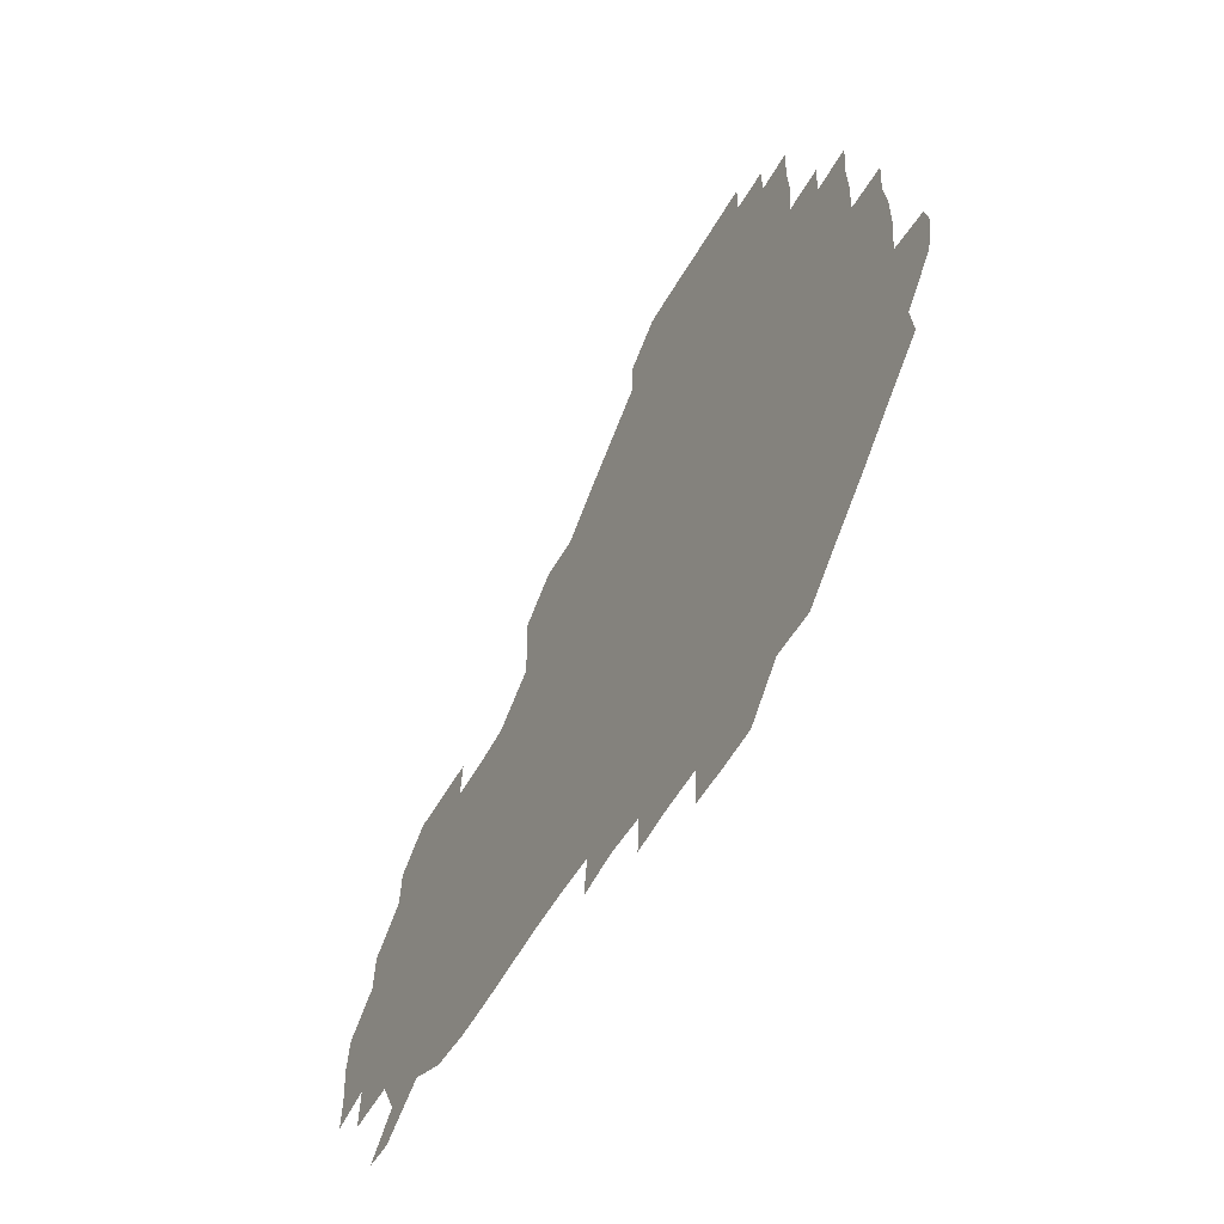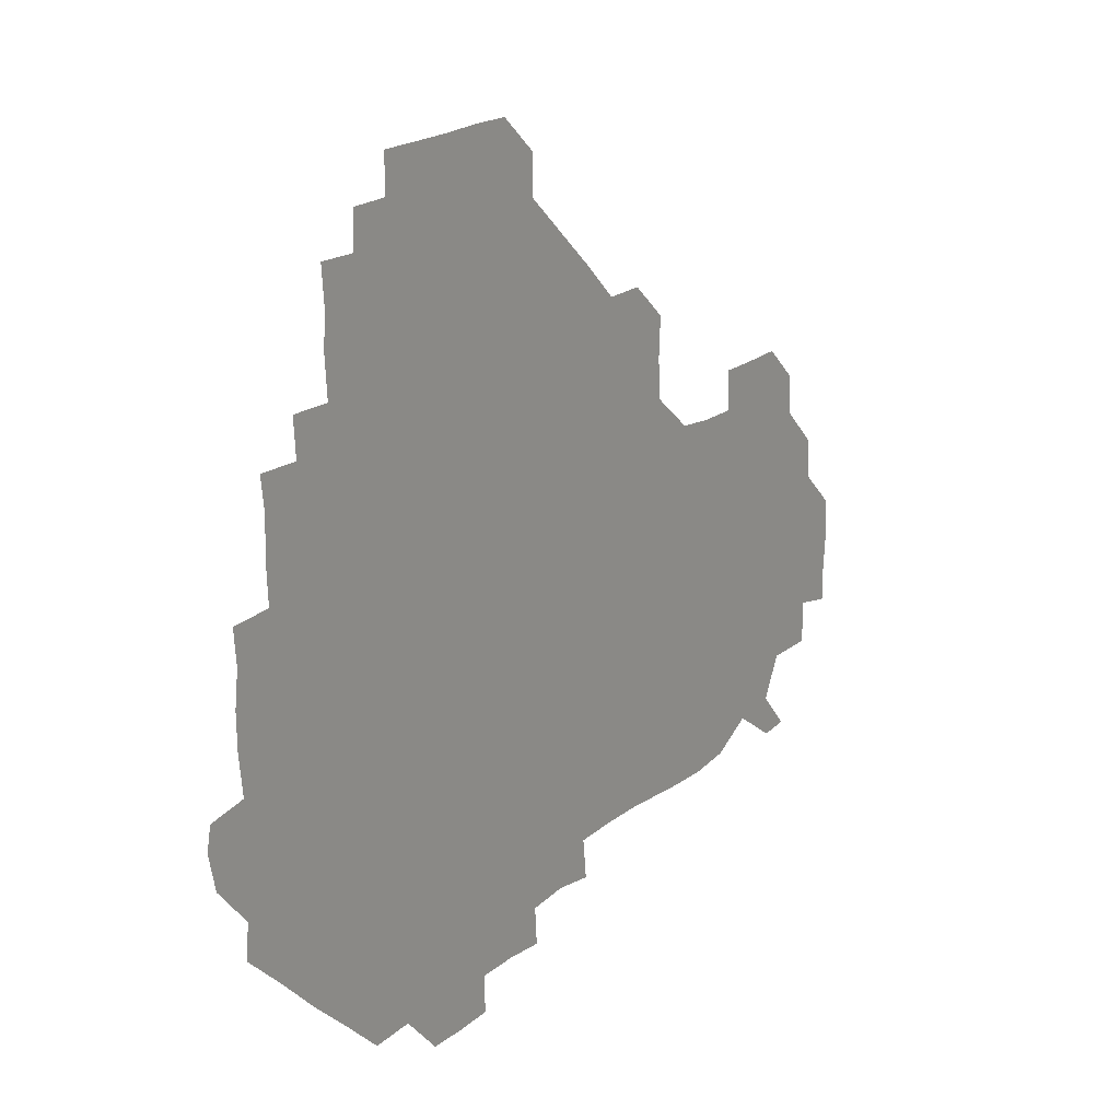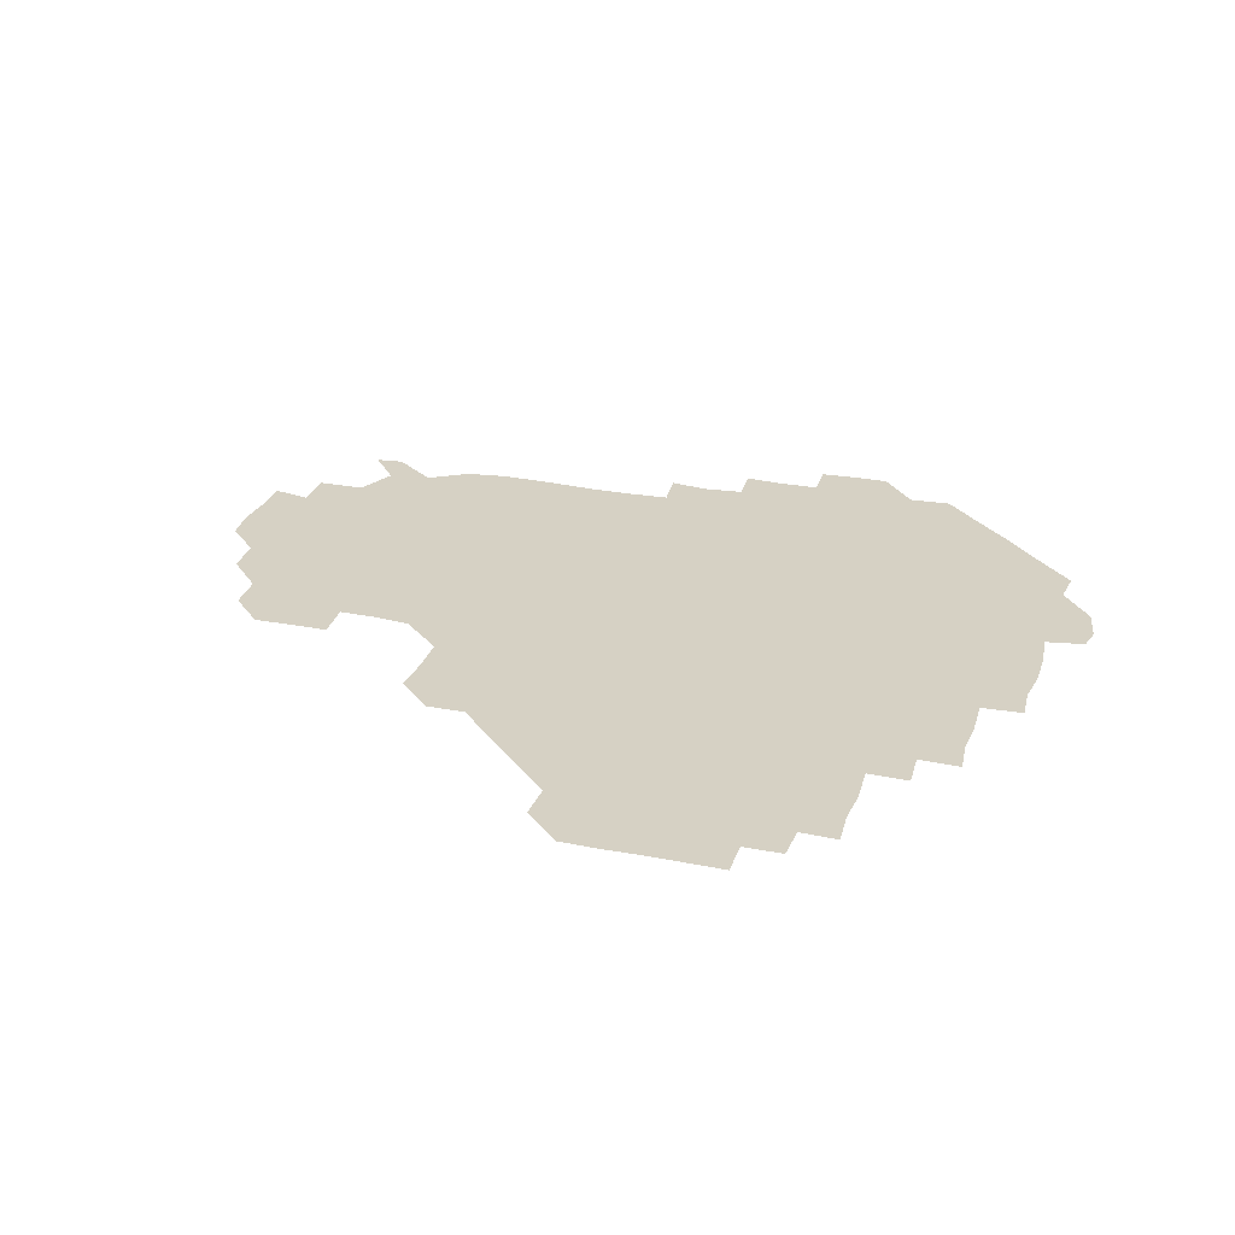
<metadata>
{"format":"obj","ext":"obj","renderer":"f3d","projection":"perspective","resolution":1024,"background":"white","views":[{"elev":-58.6,"azim":-120.1,"up":"+Y"},{"elev":21.5,"azim":-52.7,"up":"+Y"},{"elev":26.7,"azim":-162.6,"up":"+Z"}]}
</metadata>
<code>
v 241.5 183.2 0
v 238.4 198.3 0
v 240.3 207.8 0
v 253.5 152.7 0
v 254.8 166.6 0
v 255 180.7 0
v 256.3 195.6 0
v 255.7 210.7 0
v 254 227.4 0
v 253.9 242 0
v 255.6 255.9 0
v 254.5 270.2 0
v 269.3 136.7 0
v 271.6 151.6 0
v 272 166.2 0
v 272.6 180.9 0
v 270.7 196 0
v 270.9 210.6 0
v 271.4 225.7 0
v 272.4 241 0
v 271.6 256 0
v 270.8 271.1 0
v 270.2 287.7 0
v 270.9 302.1 0
v 269.5 316.1 0
v 284.5 120.8 0
v 286.3 136.2 0
v 287.6 151.4 0
v 287.6 166.2 0
v 286.4 181 0
v 286.2 196 0
v 286.6 210.9 0
v 285.6 226 0
v 286.6 240.7 0
v 286.9 255.6 0
v 286.6 270.5 0
v 286.2 285.9 0
v 286.1 300.8 0
v 285.8 315.7 0
v 285 331.1 0
v 300.3 105.5 0
v 301.3 121.4 0
v 301.8 136.6 0
v 302 151.4 0
v 301.9 166 0
v 301.6 180.9 0
v 301.6 195.9 0
v 301.2 210.9 0
v 301.4 226 0
v 300.8 240.9 0
v 301.9 255.4 0
v 301.7 270.4 0
v 301.4 285.6 0
v 300.4 301.3 0
v 301.2 315.7 0
v 301.2 330.8 0
v 300.2 347.3 0
v 301.1 361.5 0
v 300.1 376.5 0
v 315.4 90.31 0
v 316.1 106.1 0
v 316.4 121.4 0
v 316.3 136.2 0
v 316.6 151.3 0
v 316.6 166.1 0
v 316.5 180.9 0
v 316.2 195.9 0
v 316.4 210.8 0
v 316.7 225.8 0
v 316.7 240.7 0
v 316.3 255.8 0
v 315.9 271.1 0
v 316.2 285.8 0
v 316.2 300.7 0
v 315.2 316.5 0
v 316.3 330.8 0
v 316.5 345.8 0
v 316.3 360.8 0
v 314.9 376.1 0
v 315.5 390.6 0
v 332.2 91.33 0
v 331.5 106.5 0
v 331.3 121.3 0
v 331.4 136.4 0
v 331.3 151.2 0
v 331.4 166.2 0
v 331.4 181 0
v 331.5 195.9 0
v 331.1 210.9 0
v 331.2 225.8 0
v 331.6 240.5 0
v 330.7 256 0
v 331.8 270.2 0
v 331.2 285.7 0
v 330.8 301.2 0
v 331.2 315.9 0
v 331.2 330.8 0
v 331 346 0
v 331.1 360.9 0
v 331.1 375.9 0
v 330.9 390.7 0
v 330.8 405.8 0
v 346.8 74.51 0
v 346.2 91.35 0
v 346.1 106.5 0
v 346.4 121.9 0
v 346.3 136.6 0
v 346.2 151.3 0
v 346.2 166.2 0
v 346.2 181 0
v 346.3 195.9 0
v 346.2 210.8 0
v 346.4 225.7 0
v 346.2 240.8 0
v 346.6 255.4 0
v 346.3 270.6 0
v 346 286.2 0
v 346.2 300.7 0
v 346.1 315.9 0
v 346.2 330.7 0
v 346.1 345.9 0
v 345.9 361.1 0
v 346.5 375.6 0
v 345.6 391.3 0
v 346 405.7 0
v 361 74.36 0
v 360.6 92.1 0
v 361 106.6 0
v 361.1 122 0
v 361 136.4 0
v 361 151.1 0
v 361 166.1 0
v 361 181 0
v 361 196 0
v 361.1 210.9 0
v 361.1 225.9 0
v 361.1 240.8 0
v 361.2 255.7 0
v 361.5 270 0
v 360.7 286.4 0
v 360.9 301.7 0
v 361.1 315.9 0
v 360.9 331.2 0
v 361.1 345.9 0
v 361 361 0
v 361.2 375.7 0
v 361.1 390.9 0
v 361.1 405.7 0
v 375.7 75.04 0
v 375.2 90.6 0
v 375.7 106.8 0
v 375.4 122.5 0
v 375.9 136.4 0
v 375.9 151.2 0
v 375.9 166.1 0
v 376 181 0
v 376 195.9 0
v 376 210.9 0
v 376 226 0
v 375.9 240.9 0
v 376.4 255.3 0
v 376.2 270.4 0
v 376 285.3 0
v 375.6 301.6 0
v 376 316.2 0
v 375.9 331.2 0
v 376.1 345.7 0
v 376 360.8 0
v 376 375.8 0
v 376 391 0
v 376 406.1 0
v 391.8 90.82 0
v 390.5 107.2 0
v 390.9 121.3 0
v 390.6 136.6 0
v 390.6 151.5 0
v 390.9 166 0
v 390.9 181.1 0
v 390.9 195.9 0
v 391.1 211 0
v 390.9 226.1 0
v 391 240.8 0
v 391.1 255.6 0
v 391 270.8 0
v 391 286 0
v 390.8 301 0
v 390.7 316.9 0
v 390.9 331.3 0
v 391 346 0
v 391 360.8 0
v 391 376.1 0
v 391 390.9 0
v 391.1 405.8 0
v 406.7 89.69 0
v 405.8 105.3 0
v 405.6 121.4 0
v 405.6 136.4 0
v 405.8 151.1 0
v 405.5 166.5 0
v 405.4 181.3 0
v 405.7 196.1 0
v 405.4 211 0
v 405.9 226 0
v 405.8 240.9 0
v 405.8 255.5 0
v 406 270.4 0
v 406 285.4 0
v 406 300.7 0
v 406.1 315.6 0
v 406 330.7 0
v 405.9 345.9 0
v 406.1 361.5 0
v 405.9 376 0
v 406.2 391.5 0
v 421.9 106.9 0
v 421 121.4 0
v 420.9 136 0
v 420.2 151.6 0
v 420.6 166.2 0
v 420.8 181.1 0
v 420.9 196 0
v 420.7 211.1 0
v 420.6 225.9 0
v 421 241 0
v 420.6 255.6 0
v 420.7 270.3 0
v 420.9 285.7 0
v 420.8 300.1 0
v 420.9 316.3 0
v 421 331.1 0
v 421 346.1 0
v 421.1 361.3 0
v 437.5 104.7 0
v 435.8 121.2 0
v 435 136.8 0
v 435.2 151.5 0
v 435.2 166.3 0
v 435.4 181.1 0
v 435.7 196.1 0
v 435.9 210.9 0
v 435.4 226 0
v 435.6 240.9 0
v 435.6 255.7 0
v 435.6 270.6 0
v 435.8 285.7 0
v 435.9 300.7 0
v 435.8 315.3 0
v 436 330.9 0
v 436.2 346.7 0
v 452.4 122.1 0
v 451 136.3 0
v 450.9 151 0
v 450.1 166.4 0
v 450.5 181 0
v 451.5 195.7 0
v 450 211.5 0
v 450.2 226.1 0
v 450.3 240.9 0
v 450.5 255.8 0
v 450.6 270.7 0
v 450.5 285.5 0
v 450.6 300.4 0
v 451 315.9 0
v 451.4 331.2 0
v 468 122.1 0
v 466.4 136.1 0
v 465.5 151.3 0
v 466.4 165.8 0
v 465.7 181.1 0
v 466.4 195.6 0
v 465.7 211.2 0
v 465.4 226.1 0
v 465.6 241 0
v 465.4 256 0
v 464.8 270.5 0
v 465.3 285.3 0
v 465.7 300.7 0
v 465.5 315.5 0
v 467.1 331.3 0
v 483.5 121.2 0
v 480.4 136.9 0
v 481.5 150.9 0
v 480.8 166.1 0
v 481.6 180.8 0
v 481.1 195.9 0
v 481.1 210.9 0
v 480 226.2 0
v 480.1 240.9 0
v 480.6 255.9 0
v 480.6 271 0
v 481.7 285.4 0
v 481.1 301.9 0
v 481.8 317.2 0
v 498.3 120.4 0
v 495.4 136.7 0
v 496.5 150.6 0
v 495.7 166.1 0
v 496.5 180.6 0
v 495.6 196.2 0
v 495.6 211.1 0
v 495.2 226 0
v 495.9 241 0
v 496.1 255.7 0
v 498.7 270.3 0
v 513 120.3 0
v 510.5 136.5 0
v 510.4 151.4 0
v 510.7 166.2 0
v 510.4 181.4 0
v 510.3 196.5 0
v 510 211.3 0
v 508.9 226.2 0
v 509.9 240.4 0
v 510.3 254.9 0
v 513.2 268.7 0
v 528.6 122.5 0
v 527.1 136.1 0
v 525.4 151.6 0
v 525.5 166.2 0
v 525.4 181.1 0
v 525.8 196.1 0
v 524.8 211.6 0
v 524.8 226.2 0
v 523.6 240.7 0
v 523.6 253.8 0
v 528.4 268.7 0
v 527.4 284.9 0
v 544.3 132.2 0
v 544.4 137.5 0
v 541.2 151.4 0
v 540.4 166.2 0
v 539 181.6 0
v 539.3 196.1 0
v 540.6 210.7 0
v 539.2 225.6 0
v 539.9 240.5 0
v 540.2 254.9 0
v 540.6 269.8 0
v 542.1 284.8 0
v 562.7 118.4 0
v 550.9 136.9 0
v 555.8 150.2 0
v 555.4 166.2 0
v 555.5 180.7 0
v 556.7 195.7 0
v 556.4 210.8 0
v 555.8 226.2 0
v 557.2 241.3 0
v 554.7 256 0
v 555.6 270 0
v 558 285.2 0
v 573.9 119.7 0
v 561.3 134.9 0
v 568.7 151.5 0
v 571 166.3 0
v 570.4 180.7 0
v 570.5 195.5 0
v 570.4 210.9 0
v 571 226.1 0
v 571.6 240.3 0
v 572.8 255.5 0
v 571.9 271.4 0
v 588.2 151.7 0
v 587.5 168.9 0
v 585.5 181.9 0
v 583.1 196.1 0
v 586.2 209.1 0
v 588.5 224.2 0
v 587.5 240.3 0
v 603.3 165.7 0
v 602.7 179.5 0
v 603.9 196.4 0
v 602.3 210.3 0
f 5 6 1
f 1 6 2
f 6 7 2
f 2 7 3
f 7 8 3
f 13 14 4
f 4 14 5
f 14 15 5
f 5 15 6
f 15 16 6
f 6 16 7
f 16 17 7
f 7 17 8
f 17 18 8
f 8 18 9
f 18 19 9
f 9 19 10
f 19 20 10
f 10 20 11
f 20 21 11
f 11 21 12
f 21 22 12
f 26 27 13
f 13 27 14
f 27 28 14
f 14 28 15
f 28 29 15
f 15 29 16
f 29 30 16
f 16 30 17
f 30 31 17
f 17 31 18
f 31 32 18
f 18 32 19
f 32 33 19
f 19 33 20
f 33 34 20
f 20 34 21
f 34 35 21
f 21 35 22
f 35 36 22
f 22 36 23
f 36 37 23
f 23 37 24
f 37 38 24
f 24 38 25
f 38 39 25
f 41 42 26
f 26 42 27
f 42 43 27
f 27 43 28
f 43 44 28
f 28 44 29
f 44 45 29
f 29 45 30
f 45 46 30
f 30 46 31
f 46 47 31
f 31 47 32
f 47 48 32
f 32 48 33
f 48 49 33
f 33 49 34
f 49 50 34
f 34 50 35
f 50 51 35
f 35 51 36
f 51 52 36
f 36 52 37
f 52 53 37
f 37 53 38
f 53 54 38
f 38 54 39
f 54 55 39
f 39 55 40
f 55 56 40
f 60 61 41
f 41 61 42
f 61 62 42
f 42 62 43
f 62 63 43
f 43 63 44
f 63 64 44
f 44 64 45
f 64 65 45
f 45 65 46
f 65 66 46
f 46 66 47
f 66 67 47
f 47 67 48
f 67 68 48
f 48 68 49
f 68 69 49
f 49 69 50
f 69 70 50
f 50 70 51
f 70 71 51
f 51 71 52
f 71 72 52
f 52 72 53
f 72 73 53
f 53 73 54
f 73 74 54
f 54 74 55
f 74 75 55
f 55 75 56
f 75 76 56
f 56 76 57
f 76 77 57
f 57 77 58
f 77 78 58
f 58 78 59
f 78 79 59
f 60 81 61
f 81 82 61
f 61 82 62
f 82 83 62
f 62 83 63
f 83 84 63
f 63 84 64
f 84 85 64
f 64 85 65
f 85 86 65
f 65 86 66
f 86 87 66
f 66 87 67
f 87 88 67
f 67 88 68
f 88 89 68
f 68 89 69
f 89 90 69
f 69 90 70
f 90 91 70
f 70 91 71
f 91 92 71
f 71 92 72
f 92 93 72
f 72 93 73
f 93 94 73
f 73 94 74
f 94 95 74
f 74 95 75
f 95 96 75
f 75 96 76
f 96 97 76
f 76 97 77
f 97 98 77
f 77 98 78
f 98 99 78
f 78 99 79
f 99 100 79
f 79 100 80
f 100 101 80
f 103 104 81
f 81 104 82
f 104 105 82
f 82 105 83
f 105 106 83
f 83 106 84
f 106 107 84
f 84 107 85
f 107 108 85
f 85 108 86
f 108 109 86
f 86 109 87
f 109 110 87
f 87 110 88
f 110 111 88
f 88 111 89
f 111 112 89
f 89 112 90
f 112 113 90
f 90 113 91
f 113 114 91
f 91 114 92
f 114 115 92
f 92 115 93
f 115 116 93
f 93 116 94
f 116 117 94
f 94 117 95
f 117 118 95
f 95 118 96
f 118 119 96
f 96 119 97
f 119 120 97
f 97 120 98
f 120 121 98
f 98 121 99
f 121 122 99
f 99 122 100
f 122 123 100
f 100 123 101
f 123 124 101
f 101 124 102
f 124 125 102
f 103 126 104
f 126 127 104
f 104 127 105
f 127 128 105
f 105 128 106
f 128 129 106
f 106 129 107
f 129 130 107
f 107 130 108
f 130 131 108
f 108 131 109
f 131 132 109
f 109 132 110
f 132 133 110
f 110 133 111
f 133 134 111
f 111 134 112
f 134 135 112
f 112 135 113
f 135 136 113
f 113 136 114
f 136 137 114
f 114 137 115
f 137 138 115
f 115 138 116
f 138 139 116
f 116 139 117
f 139 140 117
f 117 140 118
f 140 141 118
f 118 141 119
f 141 142 119
f 119 142 120
f 142 143 120
f 120 143 121
f 143 144 121
f 121 144 122
f 144 145 122
f 122 145 123
f 145 146 123
f 123 146 124
f 146 147 124
f 124 147 125
f 147 148 125
f 126 149 127
f 149 150 127
f 127 150 128
f 150 151 128
f 128 151 129
f 151 152 129
f 129 152 130
f 152 153 130
f 130 153 131
f 153 154 131
f 131 154 132
f 154 155 132
f 132 155 133
f 155 156 133
f 133 156 134
f 156 157 134
f 134 157 135
f 157 158 135
f 135 158 136
f 158 159 136
f 136 159 137
f 159 160 137
f 137 160 138
f 160 161 138
f 138 161 139
f 161 162 139
f 139 162 140
f 162 163 140
f 140 163 141
f 163 164 141
f 141 164 142
f 164 165 142
f 142 165 143
f 165 166 143
f 143 166 144
f 166 167 144
f 144 167 145
f 167 168 145
f 145 168 146
f 168 169 146
f 146 169 147
f 169 170 147
f 147 170 148
f 170 171 148
f 150 172 151
f 172 173 151
f 151 173 152
f 173 174 152
f 152 174 153
f 174 175 153
f 153 175 154
f 175 176 154
f 154 176 155
f 176 177 155
f 155 177 156
f 177 178 156
f 156 178 157
f 178 179 157
f 157 179 158
f 179 180 158
f 158 180 159
f 180 181 159
f 159 181 160
f 181 182 160
f 160 182 161
f 182 183 161
f 161 183 162
f 183 184 162
f 162 184 163
f 184 185 163
f 163 185 164
f 185 186 164
f 164 186 165
f 186 187 165
f 165 187 166
f 187 188 166
f 166 188 167
f 188 189 167
f 167 189 168
f 189 190 168
f 168 190 169
f 190 191 169
f 169 191 170
f 191 192 170
f 170 192 171
f 192 193 171
f 172 194 173
f 194 195 173
f 173 195 174
f 195 196 174
f 174 196 175
f 196 197 175
f 175 197 176
f 197 198 176
f 176 198 177
f 198 199 177
f 177 199 178
f 199 200 178
f 178 200 179
f 200 201 179
f 179 201 180
f 201 202 180
f 180 202 181
f 202 203 181
f 181 203 182
f 203 204 182
f 182 204 183
f 204 205 183
f 183 205 184
f 205 206 184
f 184 206 185
f 206 207 185
f 185 207 186
f 207 208 186
f 186 208 187
f 208 209 187
f 187 209 188
f 209 210 188
f 188 210 189
f 210 211 189
f 189 211 190
f 211 212 190
f 190 212 191
f 212 213 191
f 191 213 192
f 213 214 192
f 192 214 193
f 195 215 196
f 215 216 196
f 196 216 197
f 216 217 197
f 197 217 198
f 217 218 198
f 198 218 199
f 218 219 199
f 199 219 200
f 219 220 200
f 200 220 201
f 220 221 201
f 201 221 202
f 221 222 202
f 202 222 203
f 222 223 203
f 203 223 204
f 223 224 204
f 204 224 205
f 224 225 205
f 205 225 206
f 225 226 206
f 206 226 207
f 226 227 207
f 207 227 208
f 227 228 208
f 208 228 209
f 228 229 209
f 209 229 210
f 229 230 210
f 210 230 211
f 230 231 211
f 211 231 212
f 231 232 212
f 212 232 213
f 215 233 216
f 233 234 216
f 216 234 217
f 234 235 217
f 217 235 218
f 235 236 218
f 218 236 219
f 236 237 219
f 219 237 220
f 237 238 220
f 220 238 221
f 238 239 221
f 221 239 222
f 239 240 222
f 222 240 223
f 240 241 223
f 223 241 224
f 241 242 224
f 224 242 225
f 242 243 225
f 225 243 226
f 243 244 226
f 226 244 227
f 244 245 227
f 227 245 228
f 245 246 228
f 228 246 229
f 246 247 229
f 229 247 230
f 247 248 230
f 230 248 231
f 248 249 231
f 231 249 232
f 234 250 235
f 250 251 235
f 235 251 236
f 251 252 236
f 236 252 237
f 252 253 237
f 237 253 238
f 253 254 238
f 238 254 239
f 254 255 239
f 239 255 240
f 255 256 240
f 240 256 241
f 256 257 241
f 241 257 242
f 257 258 242
f 242 258 243
f 258 259 243
f 243 259 244
f 259 260 244
f 244 260 245
f 260 261 245
f 245 261 246
f 261 262 246
f 246 262 247
f 262 263 247
f 247 263 248
f 263 264 248
f 248 264 249
f 250 265 251
f 265 266 251
f 251 266 252
f 266 267 252
f 252 267 253
f 267 268 253
f 253 268 254
f 268 269 254
f 254 269 255
f 269 270 255
f 255 270 256
f 270 271 256
f 256 271 257
f 271 272 257
f 257 272 258
f 272 273 258
f 258 273 259
f 273 274 259
f 259 274 260
f 274 275 260
f 260 275 261
f 275 276 261
f 261 276 262
f 276 277 262
f 262 277 263
f 277 278 263
f 263 278 264
f 278 279 264
f 265 280 266
f 280 281 266
f 266 281 267
f 281 282 267
f 267 282 268
f 282 283 268
f 268 283 269
f 283 284 269
f 269 284 270
f 284 285 270
f 270 285 271
f 285 286 271
f 271 286 272
f 286 287 272
f 272 287 273
f 287 288 273
f 273 288 274
f 288 289 274
f 274 289 275
f 289 290 275
f 275 290 276
f 290 291 276
f 276 291 277
f 291 292 277
f 277 292 278
f 292 293 278
f 278 293 279
f 280 294 281
f 294 295 281
f 281 295 282
f 295 296 282
f 282 296 283
f 296 297 283
f 283 297 284
f 297 298 284
f 284 298 285
f 298 299 285
f 285 299 286
f 299 300 286
f 286 300 287
f 300 301 287
f 287 301 288
f 301 302 288
f 288 302 289
f 302 303 289
f 289 303 290
f 303 304 290
f 290 304 291
f 294 305 295
f 305 306 295
f 295 306 296
f 306 307 296
f 296 307 297
f 307 308 297
f 297 308 298
f 308 309 298
f 298 309 299
f 309 310 299
f 299 310 300
f 310 311 300
f 300 311 301
f 311 312 301
f 301 312 302
f 312 313 302
f 302 313 303
f 313 314 303
f 303 314 304
f 314 315 304
f 305 316 306
f 316 317 306
f 306 317 307
f 317 318 307
f 307 318 308
f 318 319 308
f 308 319 309
f 319 320 309
f 309 320 310
f 320 321 310
f 310 321 311
f 321 322 311
f 311 322 312
f 322 323 312
f 312 323 313
f 323 324 313
f 313 324 314
f 324 325 314
f 314 325 315
f 325 326 315
f 316 328 317
f 328 329 317
f 317 329 318
f 329 330 318
f 318 330 319
f 330 331 319
f 319 331 320
f 331 332 320
f 320 332 321
f 332 333 321
f 321 333 322
f 333 334 322
f 322 334 323
f 334 335 323
f 323 335 324
f 335 336 324
f 324 336 325
f 336 337 325
f 325 337 326
f 337 338 326
f 326 338 327
f 338 339 327
f 328 340 329
f 340 341 329
f 329 341 330
f 341 342 330
f 330 342 331
f 342 343 331
f 331 343 332
f 343 344 332
f 332 344 333
f 344 345 333
f 333 345 334
f 345 346 334
f 334 346 335
f 346 347 335
f 335 347 336
f 347 348 336
f 336 348 337
f 348 349 337
f 337 349 338
f 349 350 338
f 338 350 339
f 350 351 339
f 340 352 341
f 352 353 341
f 341 353 342
f 353 354 342
f 342 354 343
f 354 355 343
f 343 355 344
f 355 356 344
f 344 356 345
f 356 357 345
f 345 357 346
f 357 358 346
f 346 358 347
f 358 359 347
f 347 359 348
f 359 360 348
f 348 360 349
f 360 361 349
f 349 361 350
f 361 362 350
f 350 362 351
f 354 363 355
f 363 364 355
f 355 364 356
f 364 365 356
f 356 365 357
f 365 366 357
f 357 366 358
f 366 367 358
f 358 367 359
f 367 368 359
f 359 368 360
f 368 369 360
f 360 369 361
f 364 370 365
f 370 371 365
f 365 371 366
f 371 372 366
f 366 372 367
f 372 373 367
f 367 373 368

</code>
